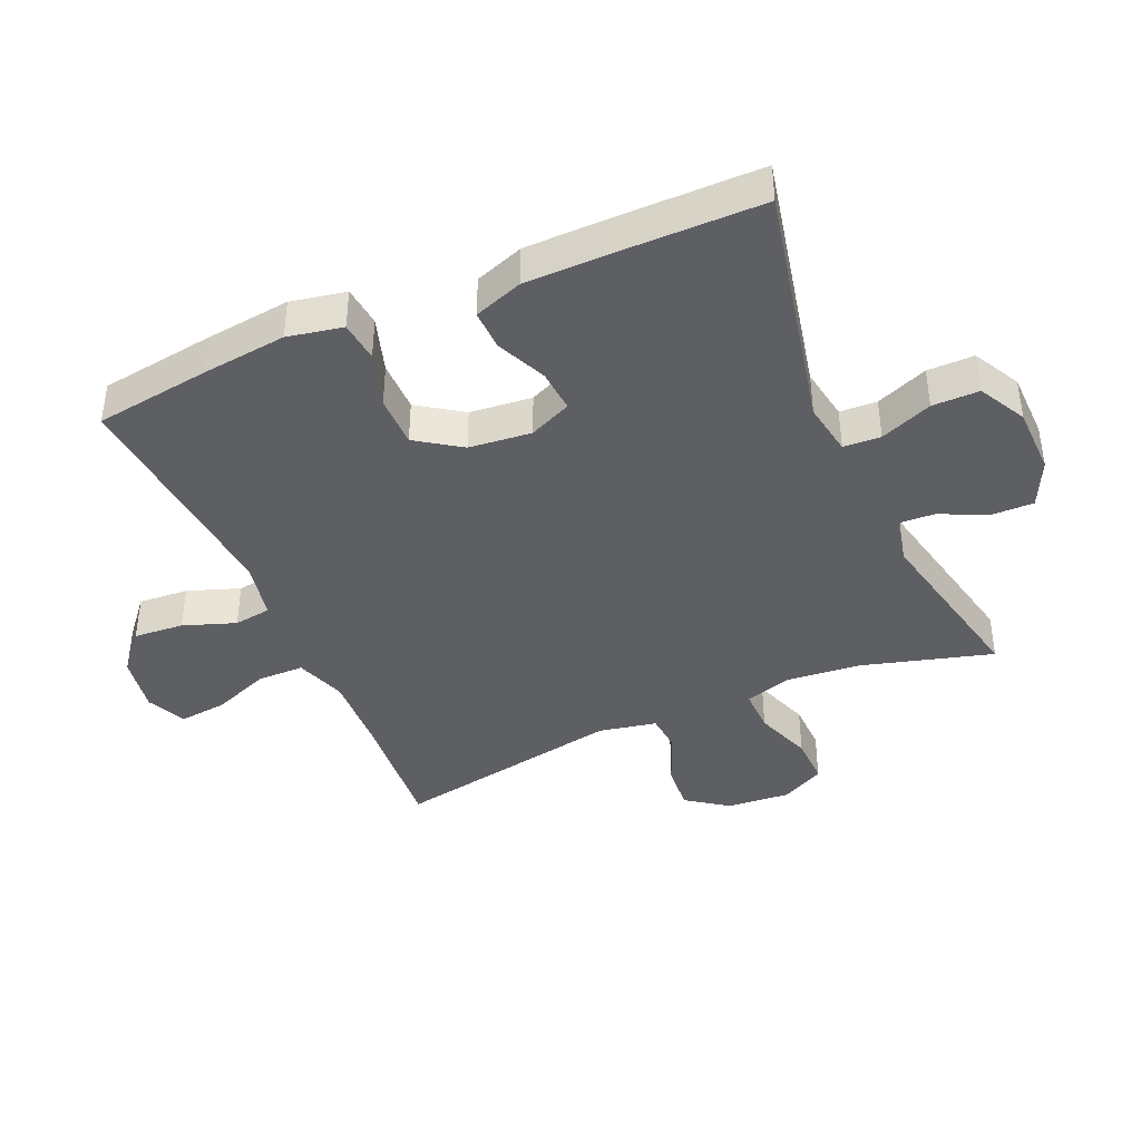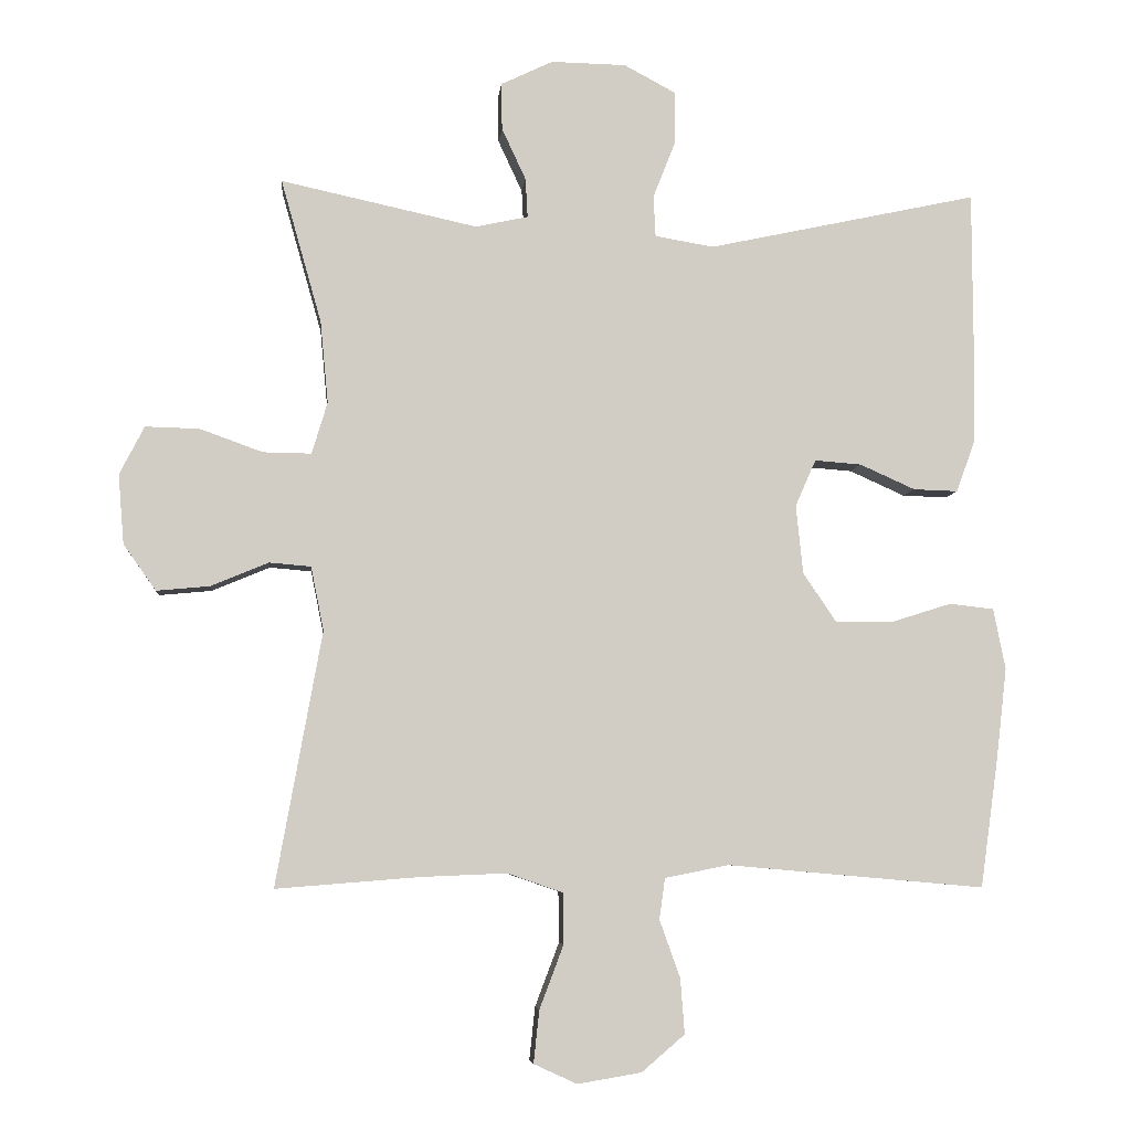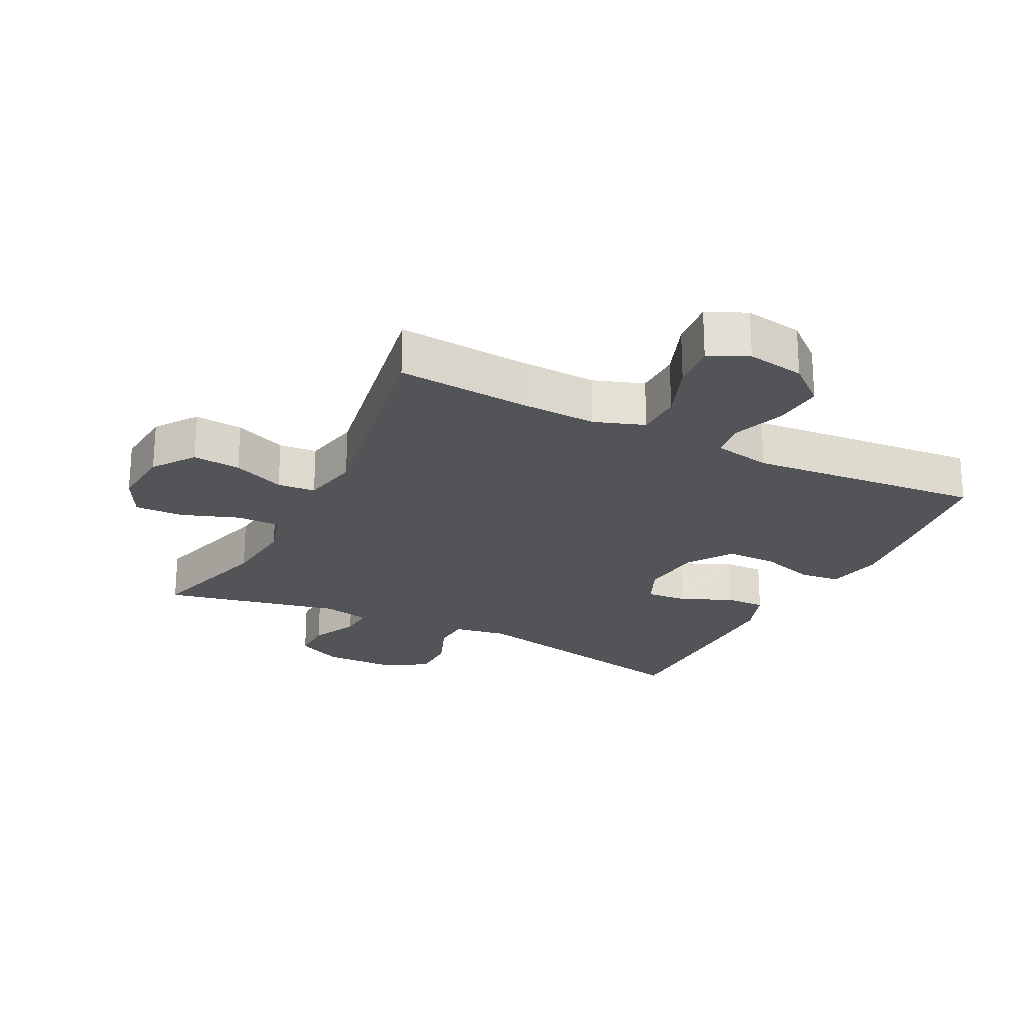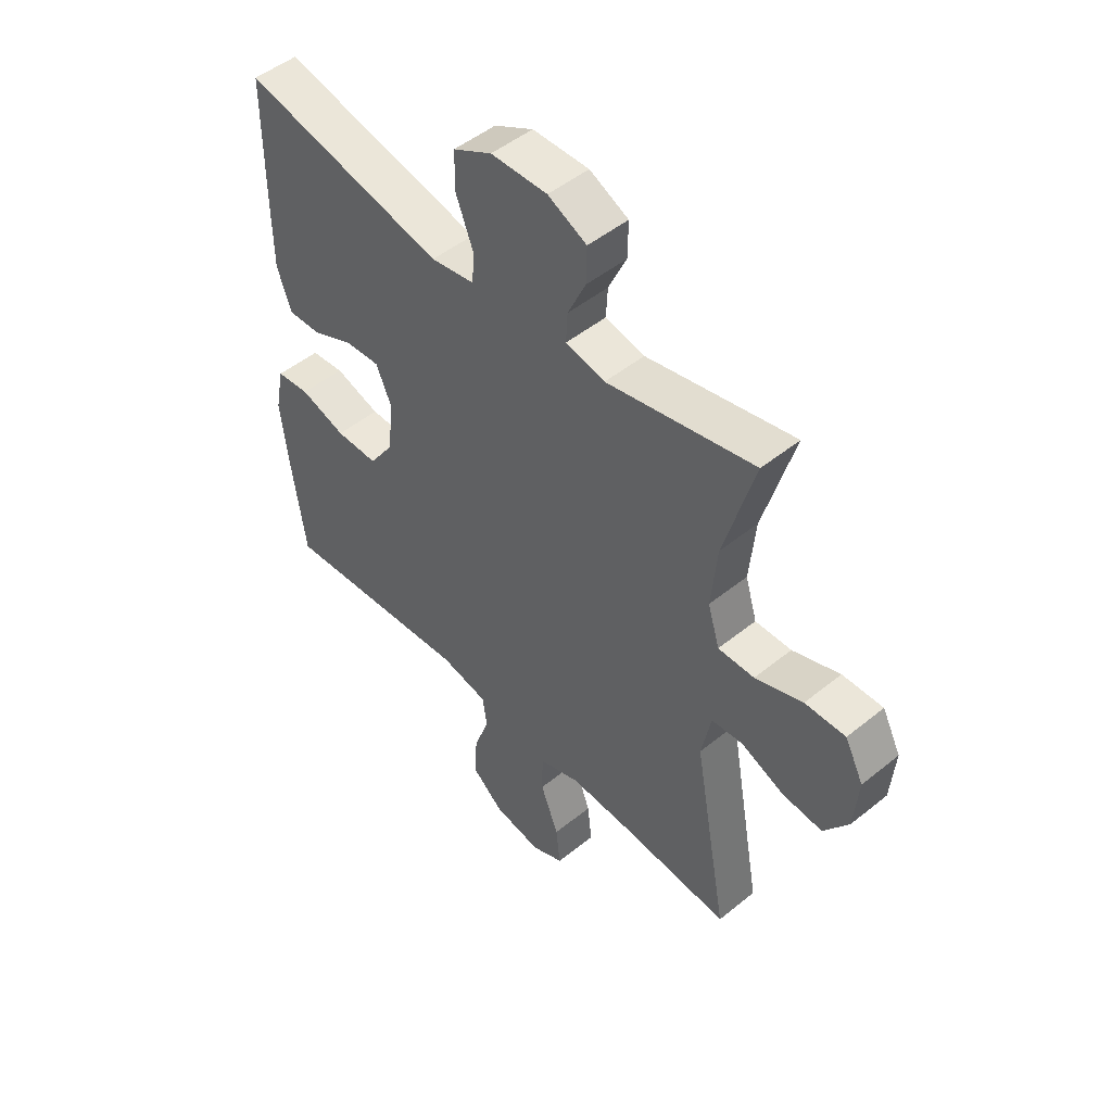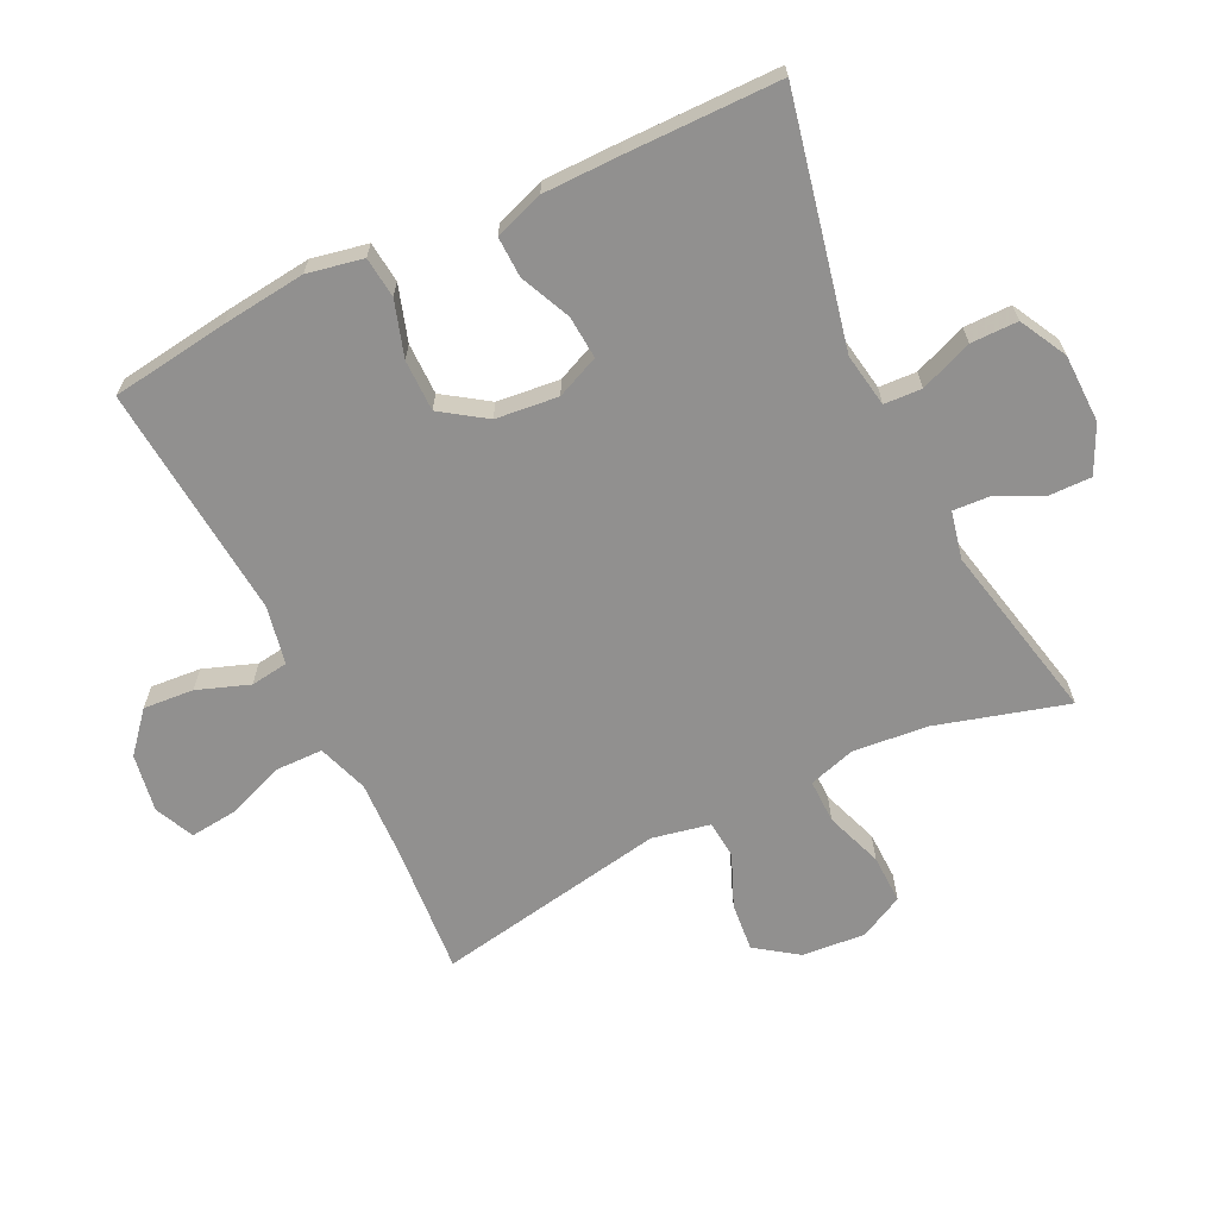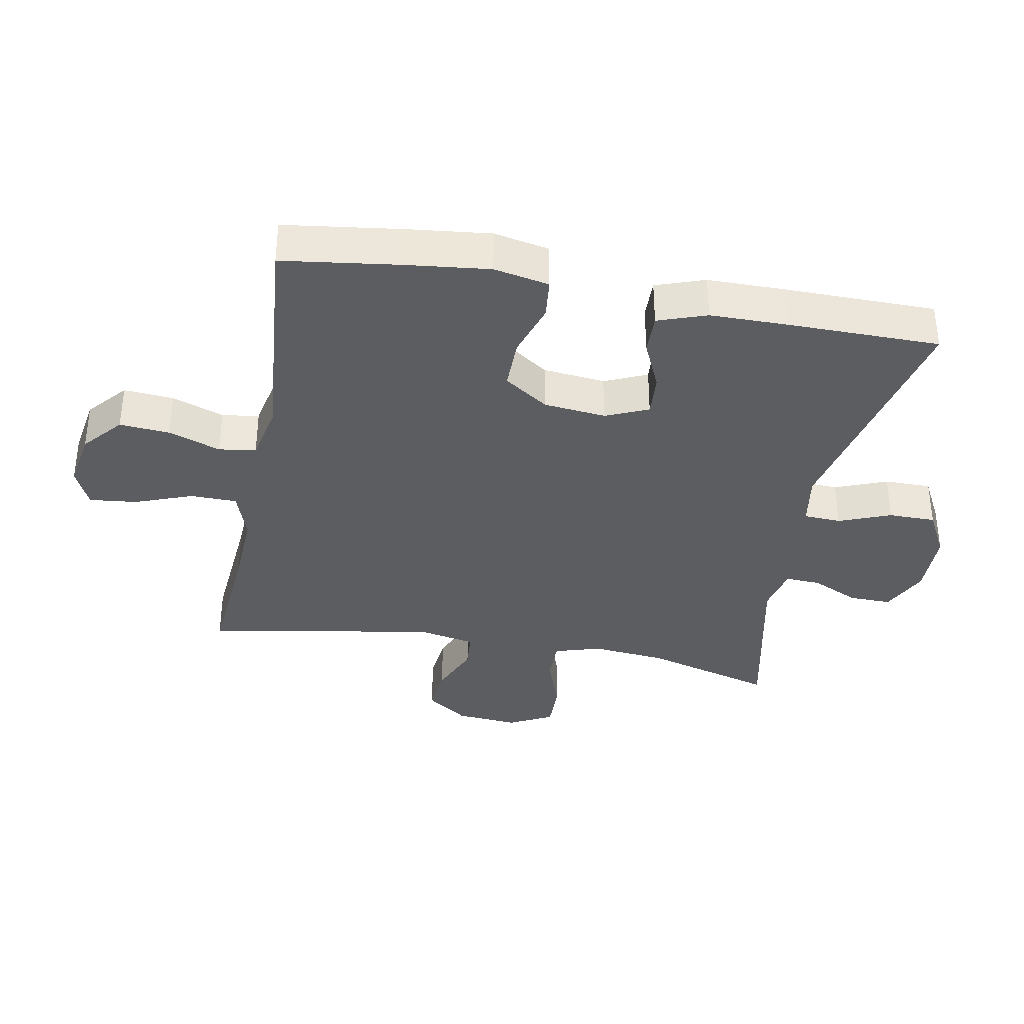
<metadata>
{"format":"obj","ext":"obj","renderer":"f3d","projection":"perspective","resolution":1024,"background":"white","views":[{"elev":-41.0,"azim":-66.4,"up":"+Y"},{"elev":-5.8,"azim":174.5,"up":"+Z"},{"elev":-23.1,"azim":153.2,"up":"+Y"},{"elev":49.2,"azim":48.1,"up":"+Z"},{"elev":-65.7,"azim":-64.2,"up":"+Y"},{"elev":-35.8,"azim":-100.7,"up":"+Y"}]}
</metadata>
<code>
v 0.5 0.07 0.5
v 0.443 0.07 0.298
v 0.432 0.07 0.182
v 0.454 0.07 0.109
v 0.522 0.07 0.11
v 0.611 0.07 0.142
v 0.687 0.07 0.144
v 0.722 0.07 0.076
v 0.714 0.07 -0.022
v 0.668 0.07 -0.087
v 0.593 0.07 -0.08
v 0.512 0.07 -0.046
v 0.453 0.07 -0.051
v 0.435 0.07 -0.141
v 0.5 0.07 -0.5
v 0.298 0.07 -0.484
v 0.176 0.07 -0.479
v 0.098 0.07 -0.506
v 0.097 0.07 -0.578
v 0.131 0.07 -0.668
v 0.139 0.07 -0.742
v 0.078 0.07 -0.77
v -0.012 0.07 -0.755
v -0.073 0.07 -0.703
v -0.067 0.07 -0.625
v -0.038 0.07 -0.544
v -0.046 0.07 -0.486
v -0.136 0.07 -0.468
v -0.5 0.07 -0.5
v -0.525 0.07 -0.319
v -0.54 0.07 -0.189
v -0.523 0.07 -0.103
v -0.46 0.07 -0.096
v -0.374 0.07 -0.123
v -0.294 0.07 -0.123
v -0.247 0.07 -0.054
v -0.237 0.07 0.043
v -0.266 0.07 0.109
v -0.332 0.07 0.104
v -0.41 0.07 0.069
v -0.473 0.07 0.067
v -0.5 0.07 0.143
v -0.501 0.07 0.263
v -0.5 0.07 0.5
v -0.119 0.07 0.418
v -0.036 0.07 0.432
v -0.033 0.07 0.49
v -0.065 0.07 0.571
v -0.065 0.07 0.644
v 0.008 0.07 0.683
v 0.114 0.07 0.685
v 0.187 0.07 0.65
v 0.186 0.07 0.584
v 0.152 0.07 0.511
v 0.149 0.07 0.456
v 0.223 0.07 0.44
v 0.5 0 0.5
v 0.443 0 0.298
v 0.432 0 0.182
v 0.454 0 0.109
v 0.522 0 0.11
v 0.611 0 0.142
v 0.687 0 0.144
v 0.722 0 0.076
v 0.714 0 -0.022
v 0.668 0 -0.087
v 0.593 0 -0.08
v 0.512 0 -0.046
v 0.453 0 -0.051
v 0.435 0 -0.141
v 0.5 0 -0.5
v 0.298 0 -0.484
v 0.176 0 -0.479
v 0.098 0 -0.506
v 0.097 0 -0.578
v 0.131 0 -0.668
v 0.139 0 -0.742
v 0.078 0 -0.77
v -0.012 0 -0.755
v -0.073 0 -0.703
v -0.067 0 -0.625
v -0.038 0 -0.544
v -0.046 0 -0.486
v -0.136 0 -0.468
v -0.5 0 -0.5
v -0.525 0 -0.319
v -0.54 0 -0.189
v -0.523 0 -0.103
v -0.46 0 -0.096
v -0.374 0 -0.123
v -0.294 0 -0.123
v -0.247 0 -0.054
v -0.237 0 0.043
v -0.266 0 0.109
v -0.332 0 0.104
v -0.41 0 0.069
v -0.473 0 0.067
v -0.5 0 0.143
v -0.501 0 0.263
v -0.5 0 0.5
v -0.119 0 0.418
v -0.036 0 0.432
v -0.033 0 0.49
v -0.065 0 0.571
v -0.065 0 0.644
v 0.008 0 0.683
v 0.114 0 0.685
v 0.187 0 0.65
v 0.186 0 0.584
v 0.152 0 0.511
v 0.149 0 0.456
v 0.223 0 0.44
f 52 53 54
f 51 52 54
f 50 51 54
f 49 50 54
f 48 49 54
f 47 48 54
f 46 47 54 55
f 45 46 55 56
f 43 44 45
f 42 43 45
f 41 42 45
f 40 41 45
f 39 40 45
f 38 39 45 56
f 32 33 34
f 31 32 34
f 30 31 34
f 29 30 34
f 28 29 34
f 27 28 34 35
f 24 25 26
f 23 24 26
f 22 23 26
f 21 22 26
f 20 21 26
f 19 20 26
f 18 19 26 27
f 27 35 36
f 18 27 36
f 17 18 36
f 14 15 16
f 17 36 37
f 16 17 37
f 14 16 37
f 13 14 37
f 10 11 12
f 9 10 12
f 8 9 12
f 7 8 12
f 6 7 12
f 5 6 12
f 56 1 2
f 38 56 2
f 37 38 2
f 12 13 37
f 5 12 37
f 4 5 37
f 3 4 37
f 2 3 37
f 110 109 108
f 110 108 107
f 110 107 106
f 110 106 105
f 110 105 104
f 110 104 103
f 111 110 103 102
f 112 111 102 101
f 101 100 99
f 101 99 98
f 101 98 97
f 101 97 96
f 101 96 95
f 112 101 95 94
f 90 89 88
f 90 88 87
f 90 87 86
f 90 86 85
f 90 85 84
f 91 90 84 83
f 82 81 80
f 82 80 79
f 82 79 78
f 82 78 77
f 82 77 76
f 82 76 75
f 83 82 75 74
f 92 91 83
f 92 83 74
f 92 74 73
f 72 71 70
f 93 92 73
f 93 73 72
f 93 72 70
f 93 70 69
f 68 67 66
f 68 66 65
f 68 65 64
f 68 64 63
f 68 63 62
f 68 62 61
f 58 57 112
f 58 112 94
f 58 94 93
f 93 69 68
f 93 68 61
f 93 61 60
f 93 60 59
f 93 59 58
f 1 57 58 2
f 2 58 59 3
f 3 59 60 4
f 4 60 61 5
f 5 61 62 6
f 6 62 63 7
f 7 63 64 8
f 8 64 65 9
f 9 65 66 10
f 10 66 67 11
f 11 67 68 12
f 12 68 69 13
f 13 69 70 14
f 14 70 71 15
f 15 71 72 16
f 16 72 73 17
f 17 73 74 18
f 18 74 75 19
f 19 75 76 20
f 20 76 77 21
f 21 77 78 22
f 22 78 79 23
f 23 79 80 24
f 24 80 81 25
f 25 81 82 26
f 26 82 83 27
f 27 83 84 28
f 28 84 85 29
f 29 85 86 30
f 30 86 87 31
f 31 87 88 32
f 32 88 89 33
f 33 89 90 34
f 34 90 91 35
f 35 91 92 36
f 36 92 93 37
f 37 93 94 38
f 38 94 95 39
f 39 95 96 40
f 40 96 97 41
f 41 97 98 42
f 42 98 99 43
f 43 99 100 44
f 44 100 101 45
f 45 101 102 46
f 46 102 103 47
f 47 103 104 48
f 48 104 105 49
f 49 105 106 50
f 50 106 107 51
f 51 107 108 52
f 52 108 109 53
f 53 109 110 54
f 54 110 111 55
f 55 111 112 56
f 56 112 57 1

</code>
